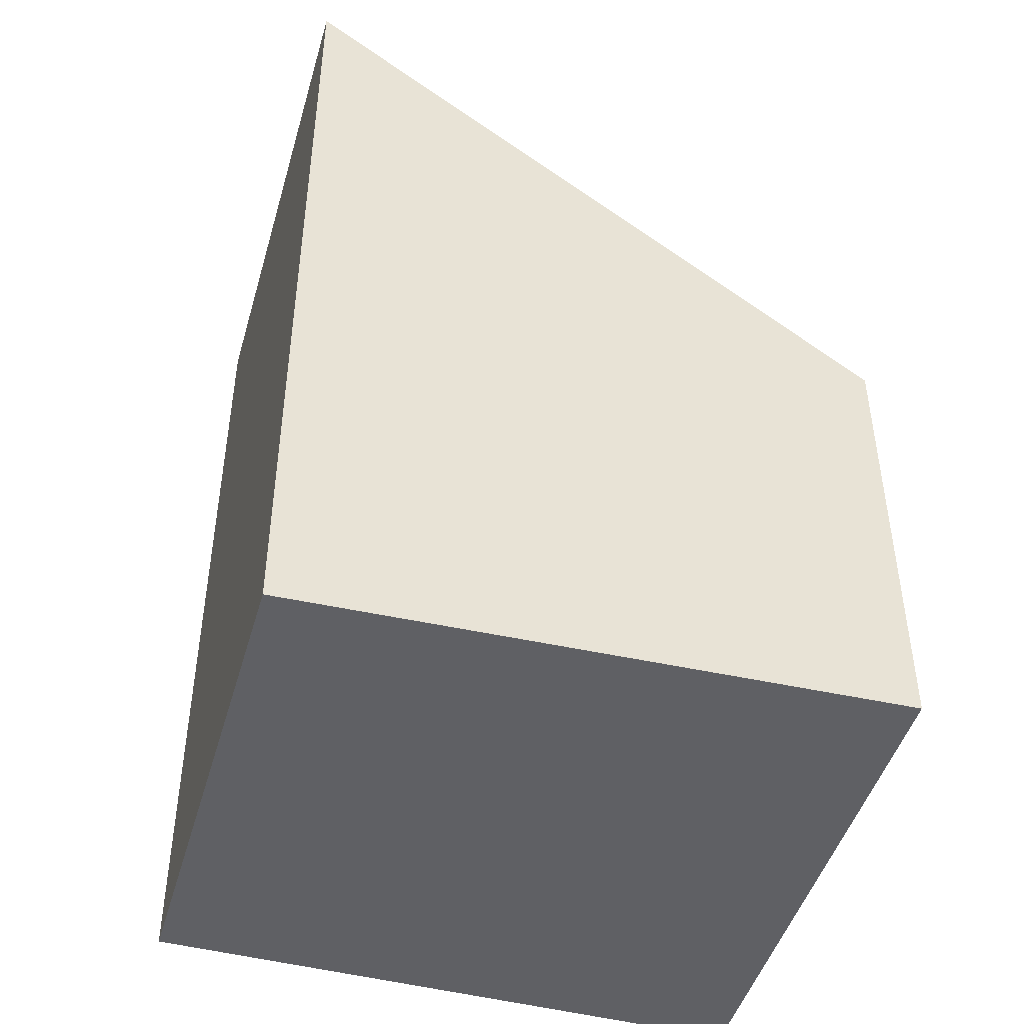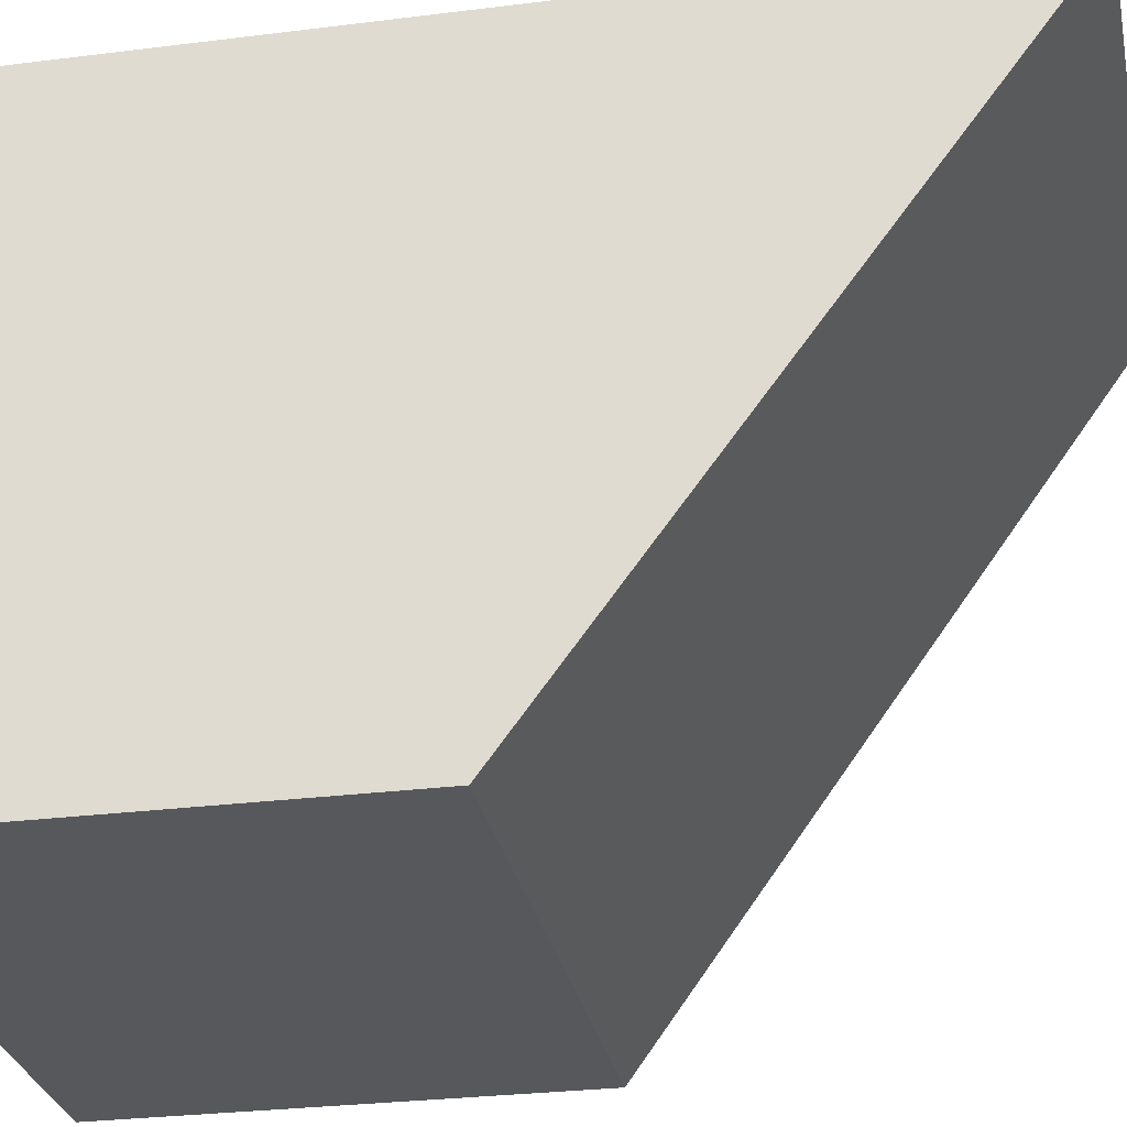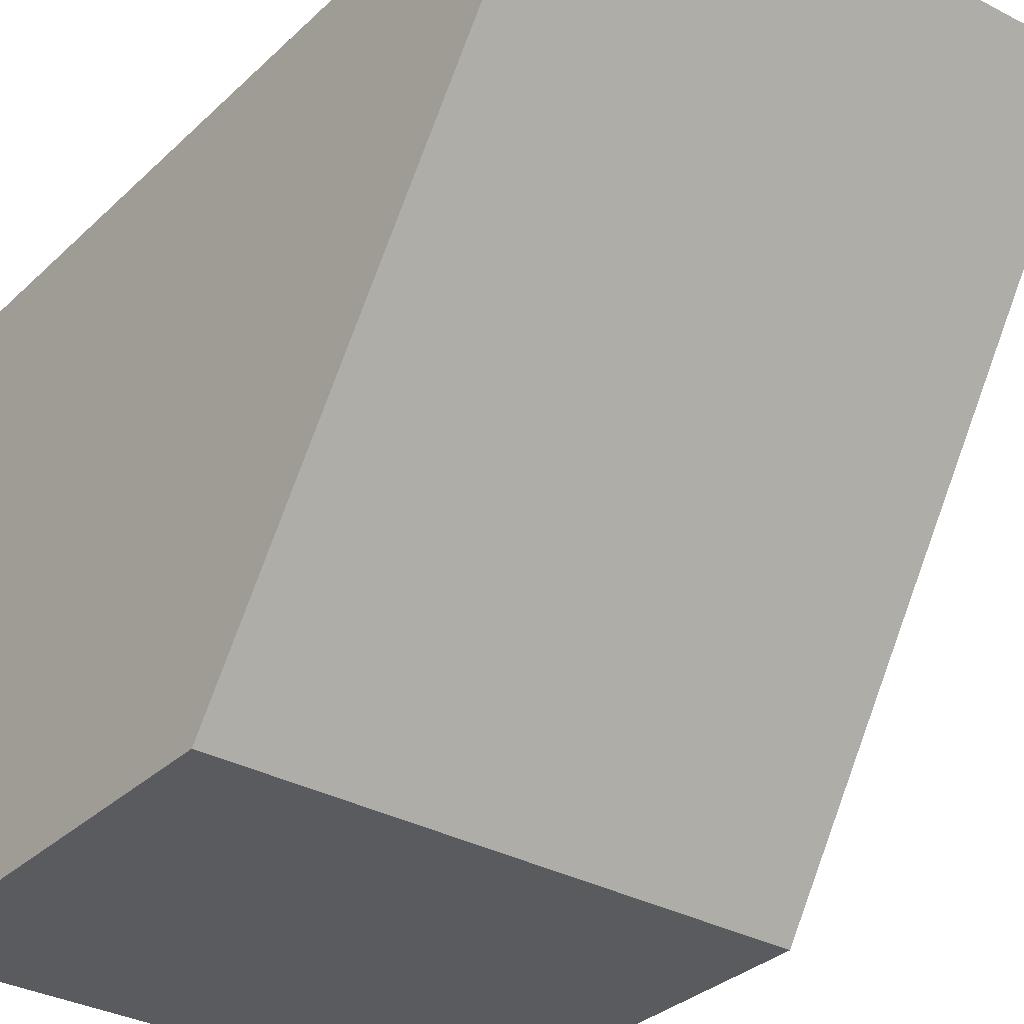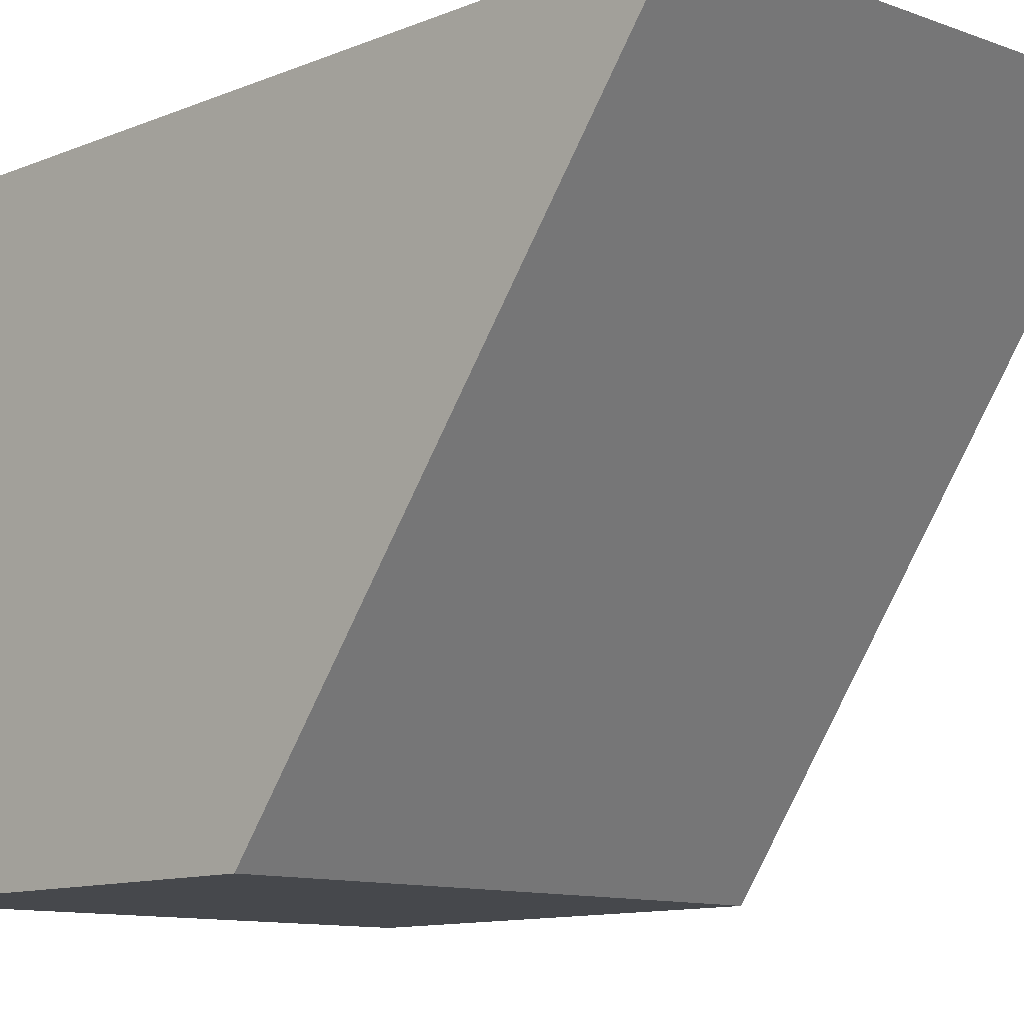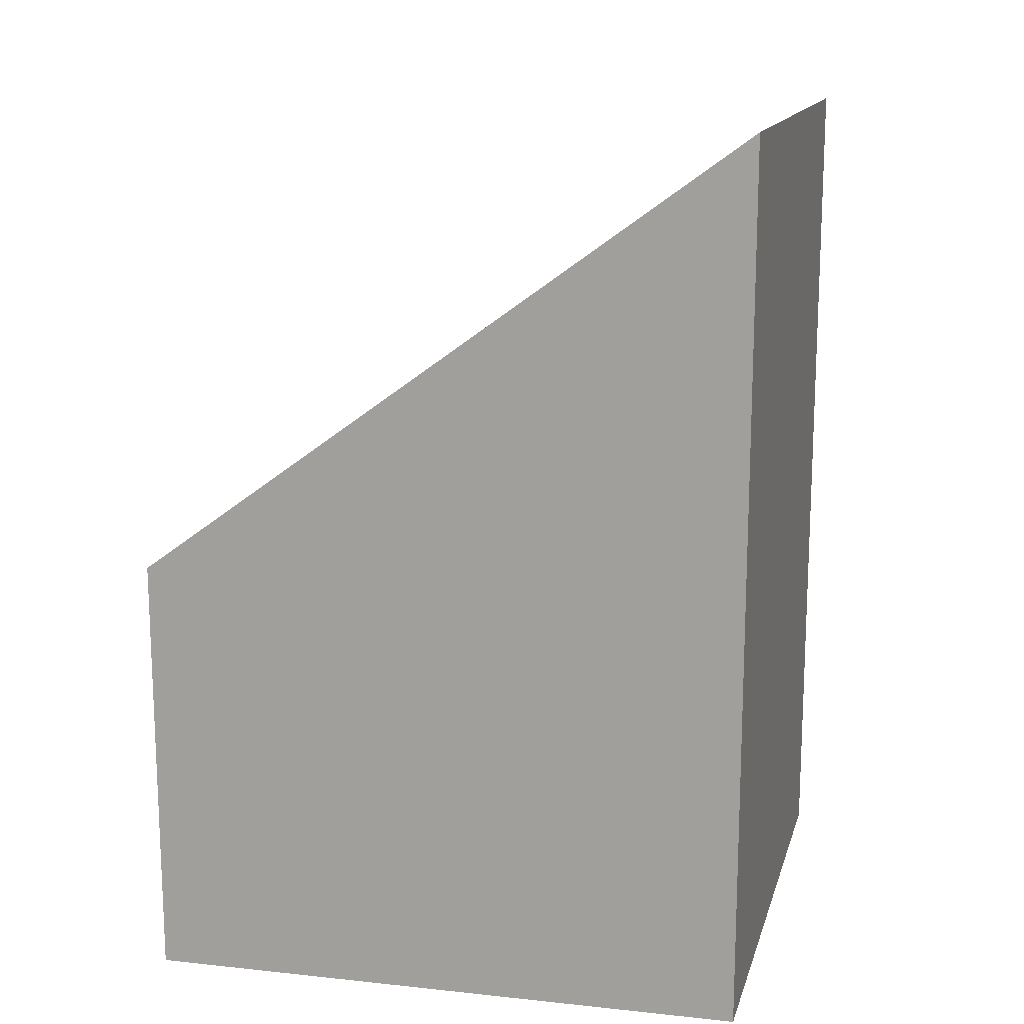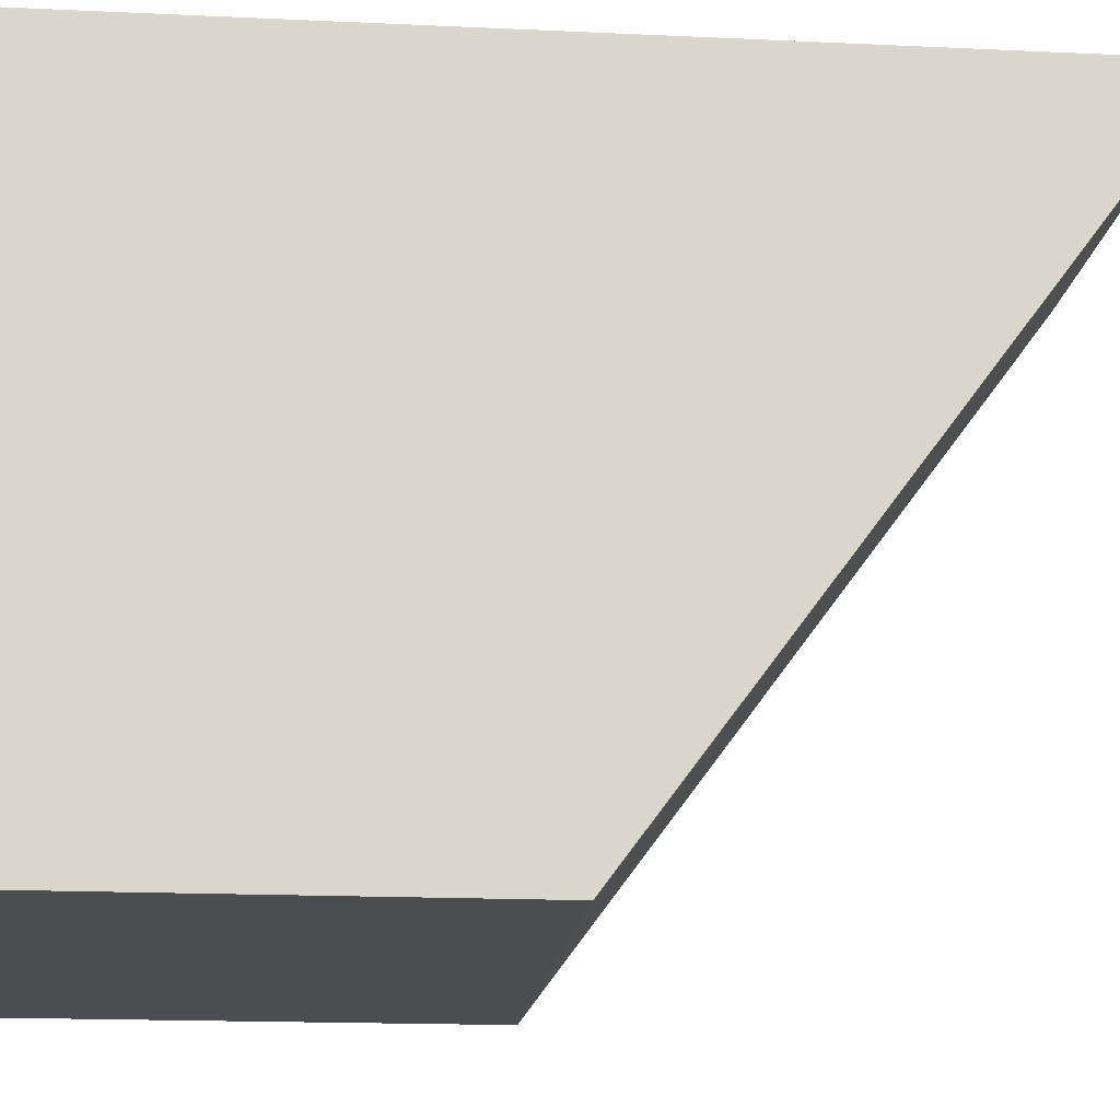
<metadata>
{"format":"obj","ext":"obj","renderer":"f3d","projection":"perspective","resolution":1024,"background":"white","views":[{"elev":-44.8,"azim":76.1,"up":"+Y"},{"elev":-28.8,"azim":100.6,"up":"+Z"},{"elev":-32.8,"azim":141.9,"up":"+Z"},{"elev":-11.6,"azim":134.1,"up":"+Z"},{"elev":15.4,"azim":-73.6,"up":"+Y"},{"elev":-16.6,"azim":84.5,"up":"+Z"}]}
</metadata>
<code>
v  5.478 4.213 -0.048
v  0.376 8.545 5.841
v  5.554 8.442 5.657
v  0 4.213 2.58e-16
v  5.554 -3.464e-16 5.657
v  5.478 2.939e-18 -0.048
v  0 0 0
v  0.376 -3.577e-16 5.841
g defaultobject
f 1 2 3
f 2 1 4
f 5 1 3
f 1 5 6
f 6 4 1
f 4 6 7
f 4 8 2
f 8 4 7
f 8 3 2
f 3 8 5
f 5 7 6
f 7 5 8

</code>
